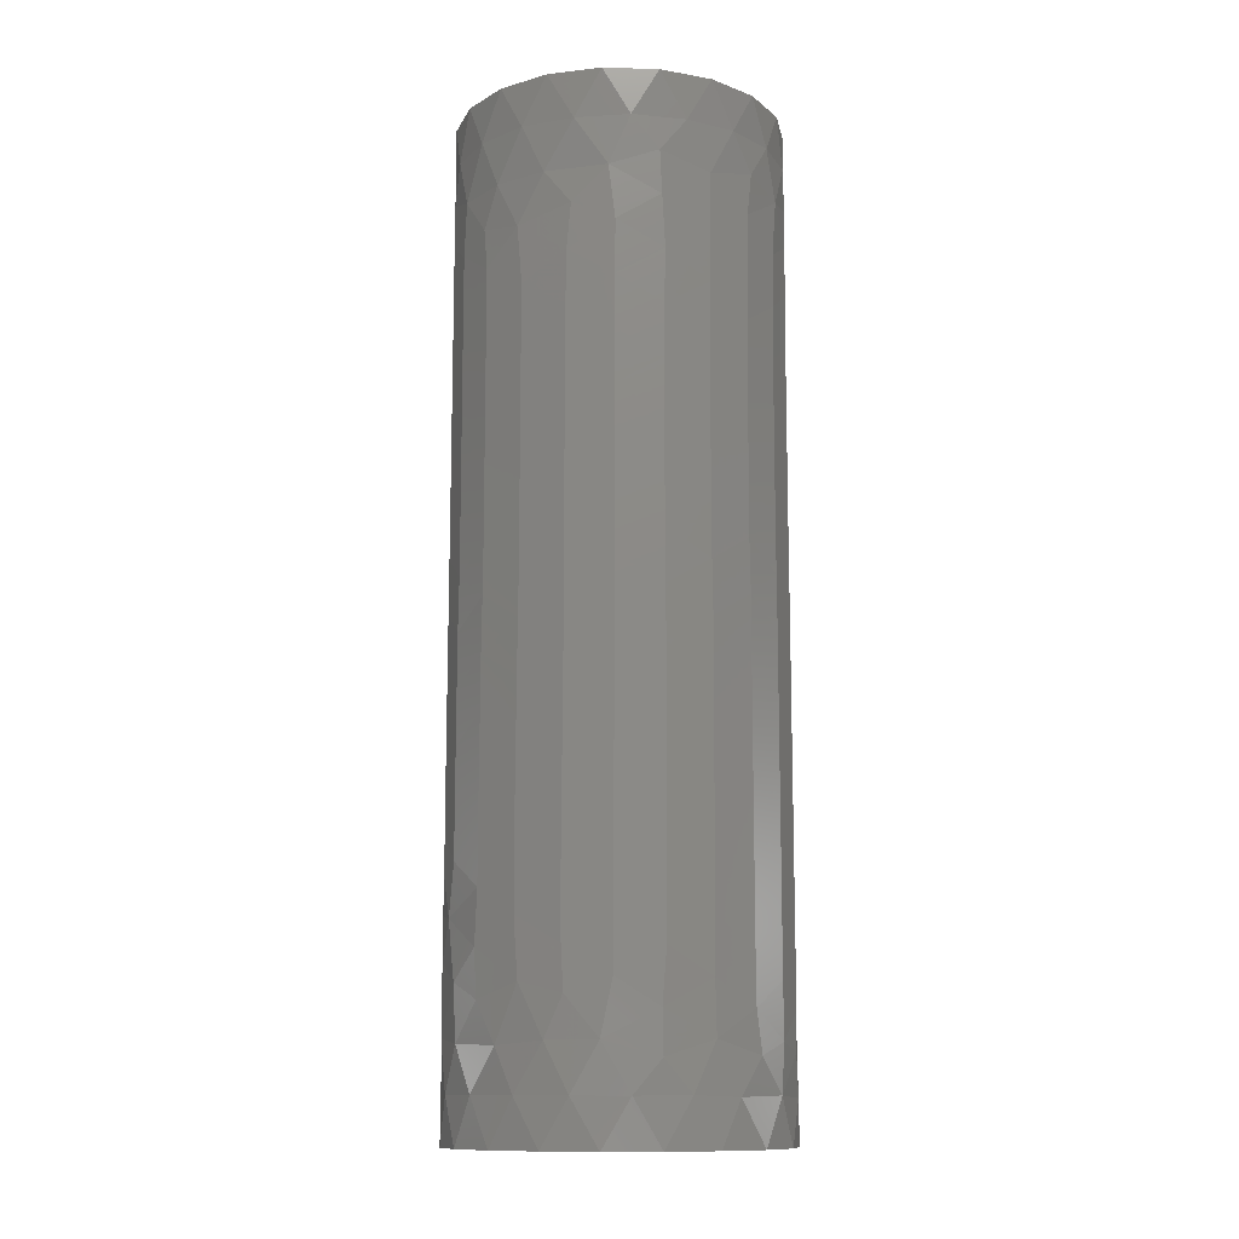
<metadata>
{"format":"stl","ext":"stl","renderer":"f3d","projection":"perspective","resolution":1024,"background":"white","views":[{"elev":-12.1,"azim":-131.6,"up":"+Z"}]}
</metadata>
<code>
# stl→obj: 454 verts, 870 faces
v 5.757 8.177 5.893
v 2.88 9.576 8.834
v 5.747 8.183 10.07
v 7.397 6.73 15.31
v 8.288 5.596 11.22
v 6.134 7.898 12.71
v 9.124 4.092 13.91
v 7.575 6.528 8.49
v 2.495 9.684 5.543
v 0.7929 9.969 2.834
v -1.213 9.926 5.4
v 0.3351 9.994 7.835
v -9.052 -4.25 54.28
v -7.972 -6.037 57.25
v -9.502 -3.117 57.25
v -5.502 8.35 57.08
v -3.898 9.209 54.08
v -7.044 7.098 54.13
v 4.017 -9.158 57.15
v 5.295 -8.483 54.25
v 6.617 -7.498 57.17
v -7.524 -6.587 54.82
v -0.6401 9.979 54.08
v -2.226 9.749 51.14
v 0.8598 9.963 57.13
v 2.644 9.644 54.05
v -6.773 7.357 60
v -4.017 9.158 60
v 8.119 5.838 5.749
v -2.455 9.694 57.15
v 3.968 -9.179 2.809
v 6.577 -7.533 2.829
v 5.027 -8.644 5.78
v 6.793 7.338 2.85
v -8.769 4.807 7.322
v -7.251 6.887 8.941
v -6.761 7.369 5.679
v 8.539 5.205 57.15
v 7.601 6.498 54.21
v 6.766 7.364 57.16
v -6.262 -7.796 5.617
v -7.758 -6.309 2.659
v -5.313 -8.472 2.676
v 10 1.402e-15 6.316
v 10 7.012e-16 3.158
v 9.539 3.001 5.404
v 9.056 4.242 33.23
v 9.81 1.939 36.32
v 9.818 1.898 33.16
v 9.025 4.308 36.41
v 4.017 9.158 57.15
v 9.818 1.897 42.63
v 9.057 4.238 42.78
v 9.819 1.892 45.79
v 9.062 4.229 45.96
v 7.194 -6.946 5.189
v -4.203 9.074 5.648
v -2.713 9.625 8.715
v -5.376 8.432 51.99
v -7.891 6.142 57.15
v 7.15 -6.991 54.72
v 6.815 -7.318 39.56
v 8.539 -5.204 37.92
v 8.636 -5.043 41.23
v -2.348 -9.721 57.22
v -0.6636 -9.978 54.2
v 0.8353 -9.965 57.16
v 9.11 4.123 26.68
v 9.832 1.827 26.84
v 9.832 1.826 23.68
v 9.112 4.12 23.5
v -8.171 -5.765 5.135
v 9.096 4.155 52.4
v 9.626 2.709 48.95
v 8.673 4.978 49.18
v 5.554 8.316 26.71
v 3.078 9.515 25.09
v 3.061 9.52 28.4
v 9.826 1.857 52.13
v -9.837 1.797 54.21
v -9.999 0.1029 57.22
v -9.456 3.252 57.16
v -8.794 4.76 4.77
v -7.316 6.817 50.86
v -8.852 4.653 52.46
v 5.521 8.338 29.97
v 7.423 6.701 28.21
v 9.626 2.709 20.53
v 9.121 4.099 17.09
v 8.696 4.938 20.32
v 7.333 6.799 31.6
v 8.849 4.658 54.66
v 6.915 -7.224 17.11
v 8.597 -5.109 15.58
v 8.559 -5.172 18.92
v 6.957 -7.183 42.71
v 4.781 -8.783 44.32
v 4.638 -8.86 41.09
v 9.833 1.818 17.37
v 0.2264 9.997 29.98
v 0.2951 9.996 26.69
v -2.544 9.671 28.38
v 8.795 4.759 2.848
v 2.061 -9.785 7.421
v -0.7385 -9.973 9.007
v -0.7915 -9.969 5.563
v -2.481 9.687 25.15
v 9.673 2.535 2.48
v 9.834 1.816 14.21
v 9.626 2.709 30
v 8.678 4.969 29.93
v 0.503 9.987 51.65
v 9.626 2.709 39.47
v 8.663 4.995 39.6
v -0.6869 -9.976 44.37
v -3.352 -9.421 45.96
v -3.558 -9.345 42.79
v 0.3074 9.995 23.49
v -0.8844 -9.961 41.21
v 5.445 8.388 33.18
v 7.542 6.567 34.78
v 2.069 -9.784 42.73
v 1.916 -9.815 39.56
v -2.474 9.689 21.92
v -5.843 -8.116 47.63
v -7.861 -6.18 49.22
v -7.968 -6.042 45.97
v -2.447 9.696 18.69
v -5.076 8.616 20.31
v -5.977 -8.017 44.44
v -3.46 -9.382 7.35
v -9.299 -3.678 47.65
v -9.952 -0.9768 49.23
v -9.959 -0.9046 46.01
v 2.034 -9.791 17.1
v 4.654 -8.851 18.71
v 2.004 -9.797 20.36
v 1.944 -9.809 23.57
v 4.59 -8.885 21.91
v 4.541 -8.909 25.2
v -5.185 8.551 8.059
v -5.089 8.608 23.54
v 9.627 -2.707 17.37
v 5.432 8.396 36.39
v 7.328 6.804 37.95
v 6.853 -7.282 20.33
v 6.796 -7.336 23.64
v -9.457 3.25 2.846
v -9.995 0.3052 2.732
v -9.819 1.895 5.729
v -5.058 8.627 17.08
v -9.826 1.855 47.65
v -8.93 4.5 49.24
v -8.9 4.559 46.02
v 0.339 9.994 20.28
v -9.821 1.885 28.4
v -8.898 4.564 29.97
v -8.907 4.546 26.77
v 8.61 -5.087 57.14
v 7.891 -6.142 60
v 7.891 6.142 60
v 7.891 -6.142 0
v 8.61 -5.086 2.862
v 7.891 6.142 0
v 5.44 8.391 39.59
v 2.928 9.562 37.99
v -3.581 -9.337 30
v -0.8054 -9.968 28.34
v -0.8595 -9.963 31.6
v -0.7585 -9.971 18.7
v -0.7819 -9.969 21.97
v -3.506 -9.365 20.33
v -9.813 1.924 25.18
v -7.263 6.874 15.46
v -7.269 6.868 18.7
v 0.5515 9.985 10.62
v 3.854 9.227 12.38
v 2.939 9.558 41.19
v 7.495 6.62 18.63
v 5.578 8.3 20.29
v 7.435 6.688 21.97
v -3.484 -9.374 17.09
v -9.326 -3.608 44.44
v -8.887 4.585 13.83
v -8.891 4.576 17.08
v 2.455 9.694 60
v 4.026 9.154 2.832
v 2.455 9.694 0
v 4.673 -8.841 12.27
v 6.942 -7.198 10.67
v 6.924 -7.216 13.9
v -0.8258 -9.966 60
v -2.244 -9.745 2.734
v -0.8258 -9.966 0
v 0.8352 -9.965 2.842
v -9.814 1.921 44.44
v 6.794 -7.338 36.37
v -8.898 4.564 23.55
v -9.815 1.913 21.93
v 9.458 -3.247 60
v 9.458 3.247 60
v 9.458 -3.247 0
v 9.458 3.247 0
v 7.555 6.551 44.38
v 5.471 8.371 46
v 7.358 6.772 47.53
v 4.814 -8.765 47.55
v 7.039 -7.103 45.92
v 7.019 -7.122 49.13
v 5.469 8.372 60
v 5.469 -8.372 60
v 5.469 8.372 0
v 5.469 -8.372 0
v 8.557 -5.174 22.09
v -9.96 -0.8976 30.02
v -9.337 -3.58 31.63
v -9.966 -0.8216 33.21
v -2.446 9.696 12.21
v 0.3467 9.994 13.84
v 9.626 2.709 11.05
v 8.9 4.56 8.375
v -9.81 1.939 31.59
v 2.207 -9.753 49.18
v 2.197 -9.756 45.95
v -9.864 1.646 60
v -5.953 -8.035 18.71
v -2.44 9.698 15.45
v 0.3463 9.994 17.07
v 3.099 9.508 15.46
v 8.65 -5.017 44.29
v 2.455 -9.694 60
v -0.5901 -9.983 47.58
v -3.512 -9.363 26.79
v -8.008 -5.989 36.39
v -9.351 -3.544 34.81
v -7.995 -6.007 33.21
v 0.2012 9.998 39.59
v 2.455 -9.694 0
v -5.041 8.637 13.84
v 2.957 9.553 44.39
v 5.466 8.374 42.79
v -7.948 -6.068 20.32
v -5.959 -8.031 21.95
v -5.113 8.594 26.77
v -6.773 7.357 0
v -7.895 6.137 2.815
v -5.48 8.365 2.822
v -7.251 6.887 12.2
v -0.8258 9.966 60
v -0.8258 9.966 0
v -2.486 9.686 2.821
v -0.5911 -9.983 50.82
v 3.095 9.509 18.67
v 9.626 -2.709 39.47
v 4.662 -8.847 15.49
v 7.394 6.732 50.88
v 0.2085 9.998 42.79
v 5.546 8.321 17.16
v 5.584 8.296 23.48
v -0.7425 -9.972 15.48
v -9.323 -3.618 21.94
v -9.322 -3.619 25.17
v -9.961 -0.8861 23.55
v -9.96 -0.8936 26.79
v -5.07 8.62 10.63
v -3.337 -9.427 49.2
v 5.487 8.36 49.21
v 7.376 6.752 41.26
v 2.963 9.551 47.61
v 7.638 6.455 25.09
v 2.048 -9.788 13.87
v -8.795 4.759 60
v -4.017 -9.158 60
v 2.342 -9.722 52.42
v -4.017 9.158 0
v 4.691 -8.832 9.055
v -4.017 -9.158 0
v -3.474 -9.377 13.85
v 4.834 -8.754 50.77
v -7.954 -6.061 26.79
v -5.965 -8.026 28.4
v -7.969 -6.042 30.01
v -6.773 -7.357 60
v -8.795 -4.759 60
v -3.37 -9.415 52.38
v -5.793 -8.151 50.83
v 1.953 -9.807 29.99
v 5.494 8.356 52.37
v -9.345 -3.559 41.22
v -9.965 -0.8365 39.61
v -9.345 -3.561 38
v -9.965 -0.8306 36.4
v -0.7991 -9.968 25.17
v -3.507 -9.365 23.57
v -9.864 -1.646 60
v -9.947 -1.033 52.42
v -9.818 1.897 50.88
v -7.753 -6.316 52.39
v -9.281 -3.723 50.86
v 3.093 9.51 21.88
v 2.927 9.562 31.6
v 2.927 9.562 34.79
v -7.952 -6.064 23.56
v -5.963 -8.028 25.18
v -8.889 4.582 36.4
v -8.89 4.58 39.61
v -7.281 6.855 38
v 0.1942 9.998 36.39
v -9.808 1.95 38
v -9.809 1.945 41.22
v -7.282 6.853 34.79
v -5.115 8.593 36.39
v -5.116 8.592 33.19
v -2.558 9.667 34.79
v 0.2105 9.998 46.01
v -3.469 -9.379 10.6
v -0.7327 -9.973 12.26
v -8.795 -4.759 0
v -6.773 -7.357 0
v -8.795 4.759 0
v -9.321 -3.623 18.7
v -9.864 1.646 0
v -9.96 -0.8887 20.32
v -9.964 -0.8519 42.83
v -2.556 9.668 37.99
v -5.946 -8.04 15.47
v -2.549 9.67 31.58
v -9.322 -3.619 28.4
v 0.1928 9.998 33.19
v -0.8884 -9.96 37.99
v 6.776 -7.355 33.18
v 8.532 -5.216 34.76
v 8.526 -5.225 31.58
v -7.998 -6.002 39.61
v -7.946 -6.071 17.08
v 4.516 -8.922 37.97
v 4.503 -8.929 34.78
v 8.527 -5.224 28.4
v 6.789 -7.342 26.81
v 8.528 -5.222 25.23
v 9.626 -2.708 33.16
v -6.031 -7.976 38
v -9.864 -1.646 0
v -5.115 8.593 29.98
v -7.279 6.857 41.21
v -5.111 8.595 39.6
v -8.887 4.585 10.57
v -9.96 -0.8903 17.07
v -5.782 -8.159 53.96
v 9.626 -2.709 20.53
v 9.622 -2.722 23.68
v -6.031 -7.977 41.21
v -7.996 -6.006 42.82
v -3.597 -9.331 36.39
v -3.6 -9.33 39.6
v -9.814 1.92 12.2
v -9.815 1.916 15.45
v -6.027 -7.98 34.79
v 1.881 -9.821 36.38
v -9.96 -0.8943 13.82
v -9.32 -3.625 12.2
v -9.319 -3.627 15.45
v -0.892 -9.96 34.79
v -9.96 -0.8978 10.57
v -9.807 1.957 34.79
v -9.815 1.913 18.7
v -5.997 -8.002 31.6
v 7.028 -7.113 7.582
v 8.589 -5.122 9.452
v -7.283 6.853 31.58
v -8.899 4.562 20.32
v -8.895 4.57 42.83
v 1.879 -9.822 33.18
v -3.73 -9.278 54.98
v -7.282 6.853 28.37
v 7.034 -7.108 52.26
v 4.503 -8.929 31.58
v -9.318 -3.628 8.94
v -7.31 6.824 47.62
v -7.285 6.85 25.15
v -7.281 6.855 21.93
v -2.553 9.669 41.19
v -5.16 8.566 49.2
v -5.123 8.588 46.02
v 9.625 -2.711 26.84
v -5.944 -8.042 12.22
v 10 7.012e-15 31.58
v 10 6.311e-15 28.42
v 9.625 -2.712 30
v 10 5.61e-15 25.26
v 10 7.713e-15 34.74
v 10 8.414e-15 37.89
v 9.626 -2.709 36.32
v -5.943 -8.043 8.974
v -2.557 9.668 47.62
v -2.555 9.668 44.4
v -9.956 -0.9382 7.385
v -9.308 -3.654 5.666
v 6.777 -7.354 29.99
v -8.889 4.582 33.19
v 2.057 -9.786 10.65
v -9.804 1.971 8.923
v 10 4.207e-15 18.95
v 10 4.908e-15 22.11
v 10 9.116e-15 41.05
v 10 3.506e-15 15.79
v 10 1.122e-14 50.53
v 10 1.052e-14 47.37
v 9.626 -2.709 48.95
v 10 2.805e-15 12.63
v 10 2.104e-15 9.474
v 9.626 -2.709 11.05
v -5.115 8.593 42.8
v 4.532 -8.914 28.39
v -7.944 -6.074 13.84
v 2.969 9.549 50.82
v 9.626 -2.709 7.895
v 10 1.192e-14 53.68
v 9.626 -2.708 52.1
v 0.2201 9.998 49.22
v -3.581 -9.337 33.2
v 1.942 -9.81 26.77
v -7.94 -6.08 10.6
v -7.298 6.837 44.41
v -7.97 -6.04 7.375
v -5.547 -8.32 57.1
v 9.63 -2.696 14.2
v 8.59 -5.119 12.5
v 9.644 -2.644 4.853
v 8.64 -5.035 6.317
v 5.334 8.459 14.82
v 8.662 -4.996 53.68
v 9.644 -2.645 55.15
v -9.9 -1.409 55.02
v 8.661 -4.998 47.3
v 10 1.262e-14 56.84
v -9.425 -3.343 2.812
v 8.649 -5.019 50.53
v 9.654 -2.608 42.64
v 9.646 -2.637 45.79
v -8.794 4.76 55.11
v 10 0 0
v 2.456 -9.694 4.849
v 9.665 2.567 55.26
v -9.903 -1.391 4.885
v 10 9.817e-15 44.21
v 10 1.332e-14 60
v 9.715 -2.37 57.65
v 9.715 -2.369 2.35
v 2.456 -9.694 55.06
v 9.801 1.984 7.895
v 9.692 2.461 57.68
v 5.468 8.372 55.08
v -3.878 -9.217 4.872
f 1 2 3
f 4 5 6
f 4 7 5
f 8 1 3
f 9 10 11
f 6 5 3
f 2 1 9
f 5 8 3
f 12 9 11
f 13 14 15
f 16 17 18
f 19 20 21
f 14 13 22
f 23 24 17
f 25 26 23
f 27 28 16
f 1 8 29
f 30 23 17
f 31 32 33
f 34 1 29
f 35 36 37
f 38 39 40
f 41 42 43
f 44 45 46
f 30 25 23
f 47 48 49
f 47 50 48
f 51 26 25
f 52 53 54
f 53 55 54
f 33 32 56
f 57 58 11
f 18 17 59
f 60 27 16
f 21 20 61
f 62 63 64
f 65 66 67
f 68 69 70
f 71 68 70
f 28 30 16
f 42 41 72
f 73 74 75
f 76 77 78
f 74 73 79
f 80 81 82
f 35 37 83
f 84 85 18
f 76 86 87
f 88 89 90
f 87 86 91
f 39 38 92
f 93 94 95
f 96 97 98
f 86 76 78
f 89 88 99
f 100 101 102
f 103 34 29
f 104 105 106
f 101 107 102
f 46 45 108
f 89 99 109
f 7 89 109
f 110 68 111
f 24 23 112
f 53 113 114
f 115 116 117
f 47 110 111
f 113 53 52
f 118 107 101
f 119 115 117
f 120 121 91
f 122 119 123
f 107 118 124
f 86 120 91
f 125 126 127
f 119 122 115
f 58 12 11
f 68 110 69
f 30 17 16
f 128 129 124
f 96 62 64
f 110 47 49
f 91 121 47
f 130 116 125
f 105 131 106
f 132 133 134
f 135 136 137
f 138 139 140
f 58 57 141
f 129 142 124
f 94 143 95
f 62 96 98
f 77 101 78
f 121 144 145
f 139 146 147
f 116 130 117
f 148 149 150
f 129 128 151
f 152 153 154
f 142 107 124
f 128 124 155
f 60 16 18
f 139 138 137
f 156 157 158
f 159 160 21
f 161 38 40
f 162 163 32
f 103 164 34
f 130 125 127
f 165 144 166
f 167 168 169
f 124 118 155
f 170 171 172
f 101 100 78
f 173 156 158
f 136 139 137
f 170 135 137
f 151 174 175
f 129 151 175
f 144 165 145
f 176 177 2
f 165 166 178
f 179 180 181
f 182 170 172
f 183 132 134
f 174 184 185
f 186 51 25
f 187 188 10
f 189 190 191
f 34 187 1
f 50 121 145
f 192 65 67
f 193 194 195
f 196 152 154
f 47 121 50
f 171 170 137
f 62 197 63
f 198 199 173
f 200 160 159
f 161 201 38
f 162 202 163
f 203 164 103
f 204 205 206
f 207 208 209
f 51 210 40
f 211 19 21
f 212 187 34
f 31 213 32
f 147 146 214
f 198 173 158
f 215 216 217
f 218 219 176
f 7 220 5
f 139 147 140
f 55 204 206
f 29 221 46
f 222 215 217
f 223 224 207
f 81 225 82
f 207 97 208
f 226 182 172
f 218 227 219
f 219 228 229
f 208 96 230
f 219 227 228
f 156 215 222
f 19 231 67
f 223 232 224
f 167 233 168
f 234 235 236
f 166 237 178
f 238 31 195
f 218 239 227
f 240 241 178
f 207 224 97
f 242 226 243
f 107 244 102
f 240 205 241
f 245 246 247
f 211 231 19
f 186 210 51
f 248 184 174
f 238 213 31
f 212 188 187
f 30 249 25
f 250 251 10
f 252 232 223
f 241 205 204
f 243 226 172
f 160 211 21
f 210 161 40
f 213 162 32
f 164 212 34
f 229 228 253
f 217 216 235
f 63 254 64
f 135 255 136
f 256 39 73
f 257 240 178
f 251 247 57
f 247 246 37
f 136 255 93
f 241 165 178
f 229 253 258
f 208 97 96
f 180 259 181
f 175 174 185
f 4 179 89
f 237 257 178
f 170 260 135
f 261 262 263
f 182 260 170
f 262 264 263
f 258 180 179
f 265 239 218
f 252 266 232
f 267 256 206
f 268 204 53
f 240 269 205
f 93 191 94
f 270 87 68
f 219 177 176
f 258 253 180
f 199 263 173
f 228 128 155
f 259 76 270
f 135 271 255
f 205 267 206
f 136 93 146
f 241 204 268
f 272 60 82
f 192 273 65
f 28 249 30
f 270 76 87
f 66 252 274
f 251 275 247
f 232 266 116
f 189 276 190
f 250 275 251
f 277 194 193
f 4 89 7
f 182 278 260
f 279 207 209
f 280 281 282
f 249 186 25
f 188 250 10
f 255 189 191
f 120 144 121
f 283 284 14
f 272 27 60
f 58 218 176
f 227 239 151
f 285 286 266
f 168 287 169
f 285 266 252
f 267 288 256
f 289 290 291
f 265 248 239
f 291 290 292
f 258 179 4
f 128 227 151
f 12 2 9
f 53 204 55
f 293 171 138
f 177 6 3
f 294 243 172
f 263 264 173
f 295 225 81
f 296 297 133
f 298 299 126
f 180 300 259
f 231 192 67
f 301 302 120
f 281 233 167
f 194 238 195
f 12 176 2
f 261 242 303
f 57 247 37
f 281 304 233
f 270 68 71
f 259 77 76
f 305 306 307
f 233 294 293
f 308 237 166
f 309 310 306
f 311 307 312
f 280 304 281
f 228 227 128
f 313 312 314
f 290 310 309
f 142 244 107
f 144 302 166
f 257 315 240
f 301 120 86
f 278 316 317
f 262 303 280
f 309 306 305
f 120 302 144
f 318 319 42
f 245 320 246
f 261 321 242
f 280 303 304
f 322 149 148
f 303 242 243
f 323 321 261
f 289 324 290
f 93 255 191
f 225 272 82
f 314 325 308
f 305 307 311
f 226 326 182
f 313 314 327
f 171 294 172
f 311 312 313
f 97 224 122
f 262 280 328
f 261 303 262
f 302 308 166
f 246 320 148
f 329 308 302
f 215 328 216
f 323 261 263
f 119 330 123
f 290 324 310
f 328 280 282
f 197 331 332
f 275 245 247
f 331 333 332
f 180 253 300
f 329 302 301
f 298 126 286
f 138 171 137
f 264 328 215
f 255 271 189
f 314 308 329
f 308 325 237
f 239 248 174
f 296 133 299
f 293 294 171
f 216 328 282
f 265 218 58
f 233 304 294
f 314 329 327
f 334 289 291
f 314 312 325
f 242 335 226
f 223 207 279
f 219 229 177
f 259 300 77
f 262 328 264
f 336 337 197
f 338 339 340
f 241 268 165
f 135 260 271
f 320 322 148
f 36 248 265
f 333 341 332
f 342 334 234
f 322 343 149
f 344 313 327
f 259 270 181
f 307 345 346
f 347 184 248
f 136 146 139
f 323 348 321
f 205 269 267
f 199 323 263
f 349 286 285
f 350 351 214
f 342 352 334
f 182 326 278
f 289 183 324
f 334 353 289
f 354 355 342
f 337 331 197
f 356 357 184
f 354 342 358
f 240 315 269
f 242 321 335
f 359 337 336
f 151 239 174
f 360 361 362
f 363 330 354
f 360 364 361
f 309 305 365
f 234 334 291
f 199 366 323
f 304 303 243
f 281 167 367
f 307 306 345
f 285 252 66
f 13 299 298
f 290 309 292
f 329 301 100
f 190 368 369
f 244 344 102
f 370 313 344
f 190 276 368
f 58 176 12
f 312 307 346
f 198 371 199
f 306 310 372
f 77 118 101
f 373 359 363
f 226 335 326
f 66 65 374
f 270 71 181
f 310 324 196
f 80 297 296
f 294 304 243
f 375 344 244
f 311 313 370
f 279 209 376
f 347 248 36
f 309 365 292
f 377 373 287
f 361 364 378
f 358 342 234
f 356 184 347
f 85 153 297
f 256 288 39
f 377 337 373
f 77 300 118
f 84 379 153
f 380 381 198
f 184 357 185
f 237 325 382
f 321 348 362
f 380 244 142
f 253 228 155
f 323 366 348
f 383 384 379
f 298 286 349
f 338 340 385
f 329 100 327
f 199 371 366
f 342 355 352
f 278 386 316
f 354 330 355
f 296 299 13
f 381 142 129
f 334 352 353
f 264 215 156
f 363 359 330
f 387 388 110
f 388 387 389
f 390 388 385
f 289 353 183
f 325 312 346
f 198 381 371
f 310 196 372
f 237 382 257
f 373 337 359
f 345 306 372
f 348 366 357
f 370 375 157
f 335 321 362
f 173 264 156
f 344 327 102
f 391 392 393
f 370 344 375
f 348 360 362
f 316 394 131
f 395 396 384
f 378 397 398
f 360 357 356
f 348 357 360
f 375 244 380
f 347 36 35
f 260 278 317
f 355 330 119
f 381 129 175
f 377 331 337
f 387 391 341
f 338 399 339
f 305 311 400
f 189 401 276
f 364 356 402
f 380 142 381
f 366 371 185
f 360 356 364
f 365 305 400
f 378 364 397
f 399 331 377
f 403 404 350
f 392 405 254
f 405 392 113
f 404 403 88
f 278 326 386
f 356 347 402
f 406 403 143
f 85 297 80
f 353 352 130
f 316 386 394
f 84 153 85
f 407 408 74
f 408 407 409
f 410 411 220
f 411 410 412
f 383 379 84
f 327 100 102
f 370 157 400
f 380 198 158
f 311 370 400
f 5 220 221
f 131 394 41
f 389 333 338
f 399 333 331
f 300 253 155
f 404 390 351
f 346 345 413
f 357 366 185
f 395 384 383
f 382 325 346
f 377 287 414
f 395 383 24
f 189 271 401
f 257 396 315
f 157 156 222
f 326 335 415
f 371 381 175
f 252 223 274
f 397 364 402
f 234 291 235
f 338 333 399
f 267 416 288
f 116 266 125
f 44 411 417
f 257 382 396
f 118 300 155
f 388 389 385
f 399 377 414
f 407 418 419
f 297 153 152
f 315 396 395
f 316 131 105
f 341 391 393
f 395 24 420
f 339 399 414
f 232 116 115
f 335 362 415
f 386 326 415
f 390 385 351
f 276 401 104
f 371 175 185
f 157 375 158
f 347 35 402
f 389 387 341
f 267 269 416
f 299 133 132
f 392 254 393
f 375 380 158
f 382 346 413
f 354 358 421
f 50 113 48
f 167 421 367
f 403 350 143
f 389 341 333
f 279 376 20
f 362 361 415
f 350 404 351
f 286 126 125
f 288 416 26
f 389 338 385
f 336 197 62
f 414 287 422
f 122 224 115
f 113 50 114
f 271 260 317
f 235 216 236
f 317 316 105
f 5 221 8
f 100 301 78
f 269 315 420
f 315 395 420
f 384 396 413
f 411 412 417
f 386 415 423
f 165 268 145
f 332 341 393
f 413 345 424
f 396 382 413
f 409 407 419
f 385 340 351
f 401 271 317
f 146 93 95
f 394 386 423
f 363 354 421
f 330 359 123
f 416 269 420
f 287 373 169
f 367 358 236
f 104 401 105
f 282 367 236
f 339 414 140
f 223 279 274
f 97 122 98
f 361 378 423
f 401 317 105
f 355 119 117
f 282 281 367
f 365 400 222
f 130 352 117
f 340 339 147
f 345 372 424
f 365 222 217
f 197 332 63
f 421 358 367
f 394 423 425
f 379 384 424
f 279 20 274
f 384 413 424
f 193 195 106
f 400 157 222
f 291 292 235
f 359 336 123
f 65 273 426
f 293 138 422
f 415 361 423
f 301 86 78
f 133 297 152
f 283 14 426
f 292 365 217
f 378 398 425
f 41 394 425
f 14 284 15
f 363 421 169
f 153 379 154
f 412 427 428
f 295 81 15
f 196 324 134
f 126 299 132
f 423 378 425
f 140 414 422
f 292 217 235
f 216 282 236
f 266 286 125
f 224 232 115
f 351 340 214
f 358 234 236
f 424 372 154
f 373 363 169
f 163 429 430
f 421 167 169
f 372 196 154
f 352 355 117
f 369 368 430
f 379 424 154
f 233 293 168
f 147 339 140
f 4 6 431
f 402 35 150
f 432 159 61
f 183 353 127
f 138 140 422
f 152 196 134
f 433 159 432
f 426 14 22
f 276 104 33
f 393 254 63
f 81 80 434
f 191 190 428
f 133 152 134
f 277 193 43
f 324 183 134
f 126 132 127
f 422 287 168
f 8 221 29
f 103 29 46
f 42 319 43
f 332 393 63
f 187 10 9
f 132 183 127
f 74 55 75
f 209 208 435
f 397 402 150
f 340 147 214
f 418 436 433
f 45 44 429
f 350 214 95
f 406 143 427
f 123 336 98
f 412 410 427
f 318 42 437
f 209 435 438
f 349 426 22
f 254 405 439
f 437 42 72
f 149 343 437
f 6 177 431
f 122 123 98
f 273 283 426
f 353 130 127
f 284 295 15
f 368 276 33
f 408 409 440
f 55 74 54
f 293 422 168
f 143 94 427
f 17 24 59
f 427 94 428
f 18 85 441
f 442 203 108
f 104 106 443
f 45 442 108
f 163 430 56
f 2 177 3
f 214 146 95
f 230 96 64
f 91 47 111
f 376 209 438
f 143 350 95
f 71 88 90
f 398 437 72
f 88 71 70
f 336 62 98
f 410 406 427
f 436 418 444
f 419 418 433
f 44 417 429
f 68 87 111
f 440 409 435
f 150 149 445
f 23 26 112
f 405 446 439
f 64 254 439
f 319 277 43
f 230 439 440
f 94 191 428
f 10 251 11
f 439 446 440
f 446 408 440
f 428 190 369
f 447 200 448
f 89 179 90
f 202 442 449
f 435 409 438
f 159 21 61
f 436 447 448
f 442 45 449
f 376 438 432
f 208 230 435
f 256 73 75
f 343 318 437
f 24 383 59
f 55 206 75
f 417 412 369
f 37 246 83
f 265 58 141
f 268 53 114
f 368 33 56
f 258 4 431
f 67 66 450
f 407 74 79
f 73 444 79
f 230 64 439
f 80 82 441
f 220 7 109
f 113 392 48
f 80 296 434
f 285 66 374
f 387 110 49
f 220 411 451
f 1 187 9
f 417 369 430
f 181 71 90
f 405 113 52
f 177 229 431
f 13 298 22
f 74 408 54
f 409 419 438
f 110 388 69
f 106 195 443
f 404 88 70
f 88 403 99
f 410 220 109
f 221 220 451
f 50 145 114
f 26 416 112
f 230 440 435
f 420 24 112
f 201 447 452
f 32 163 56
f 438 419 432
f 447 436 452
f 412 428 369
f 66 274 450
f 85 80 441
f 20 376 61
f 397 150 445
f 40 39 453
f 41 425 72
f 429 417 430
f 84 18 59
f 106 131 454
f 419 433 432
f 193 106 454
f 150 35 83
f 60 18 441
f 444 418 79
f 39 288 453
f 103 46 108
f 26 51 453
f 37 36 141
f 148 150 83
f 46 221 451
f 65 426 374
f 288 26 453
f 57 37 141
f 15 81 434
f 383 84 59
f 20 19 450
f 149 437 445
f 426 349 374
f 43 193 454
f 251 57 11
f 274 20 450
f 444 73 92
f 44 46 451
f 19 67 450
f 36 265 141
f 13 15 434
f 51 40 453
f 38 201 452
f 87 91 111
f 82 60 441
f 203 103 108
f 163 202 449
f 200 159 448
f 195 31 443
f 411 44 451
f 33 104 443
f 392 391 48
f 179 181 90
f 48 391 49
f 391 387 49
f 446 405 52
f 206 256 75
f 408 446 54
f 349 285 374
f 296 13 434
f 446 52 54
f 246 148 83
f 145 268 114
f 437 398 445
f 418 407 79
f 433 436 448
f 41 43 454
f 45 429 449
f 131 41 454
f 388 390 69
f 390 404 70
f 69 390 70
f 403 406 99
f 406 410 109
f 416 420 112
f 99 406 109
f 31 33 443
f 229 258 431
f 398 397 445
f 73 39 92
f 298 349 22
f 425 398 72
f 444 38 452
f 429 163 449
f 159 433 448
f 436 444 452
f 38 444 92
f 376 432 61
f 430 368 56

</code>
